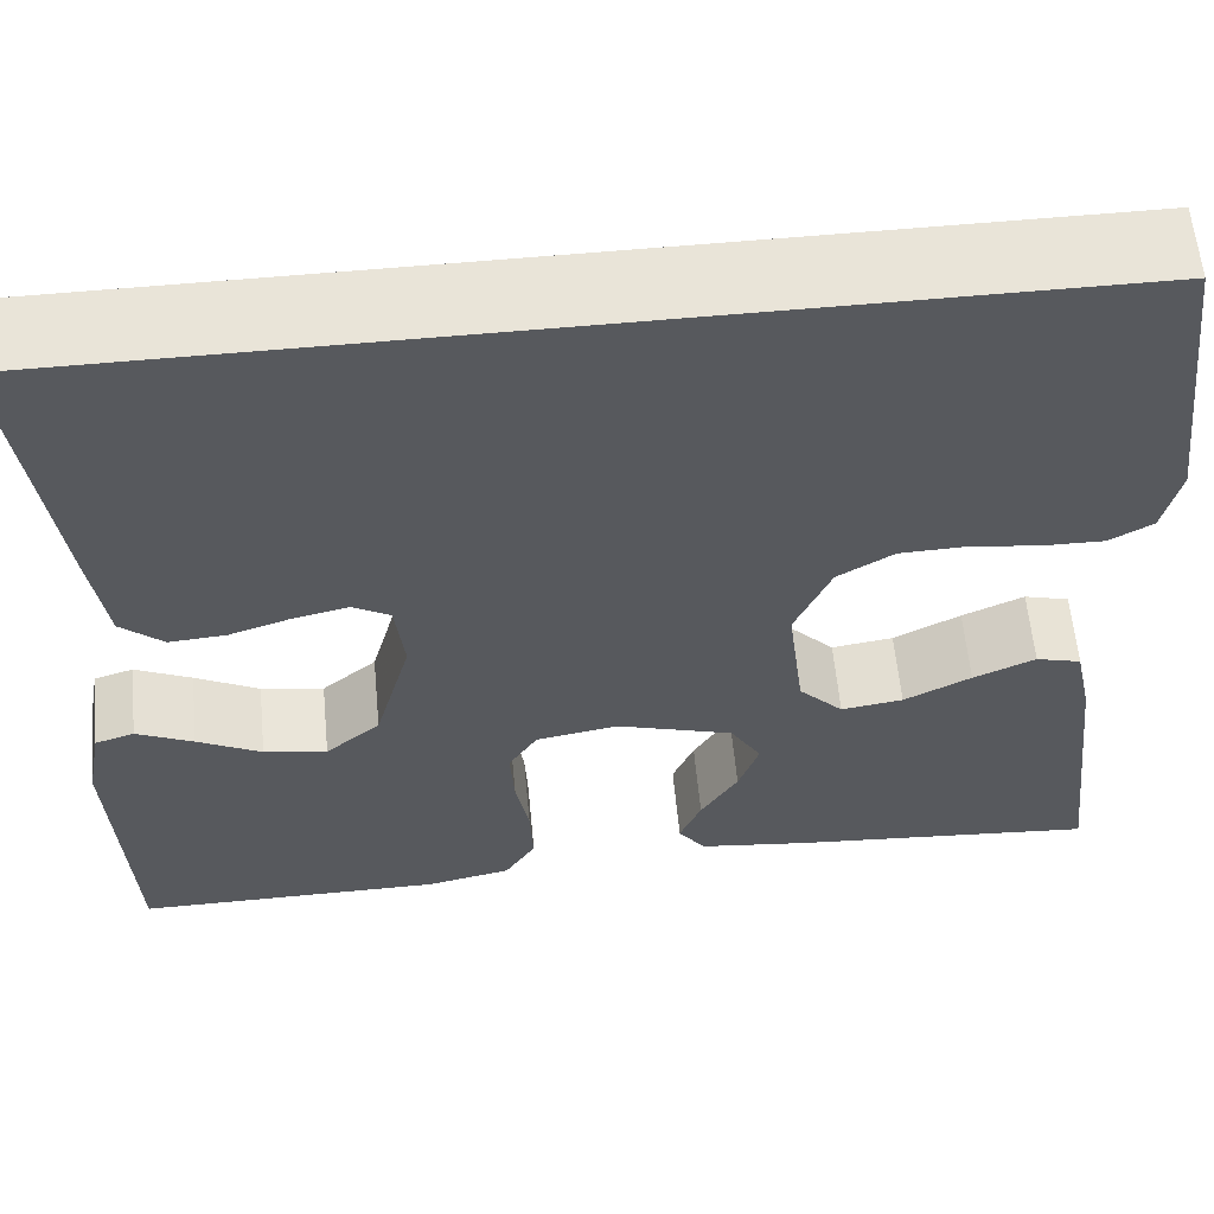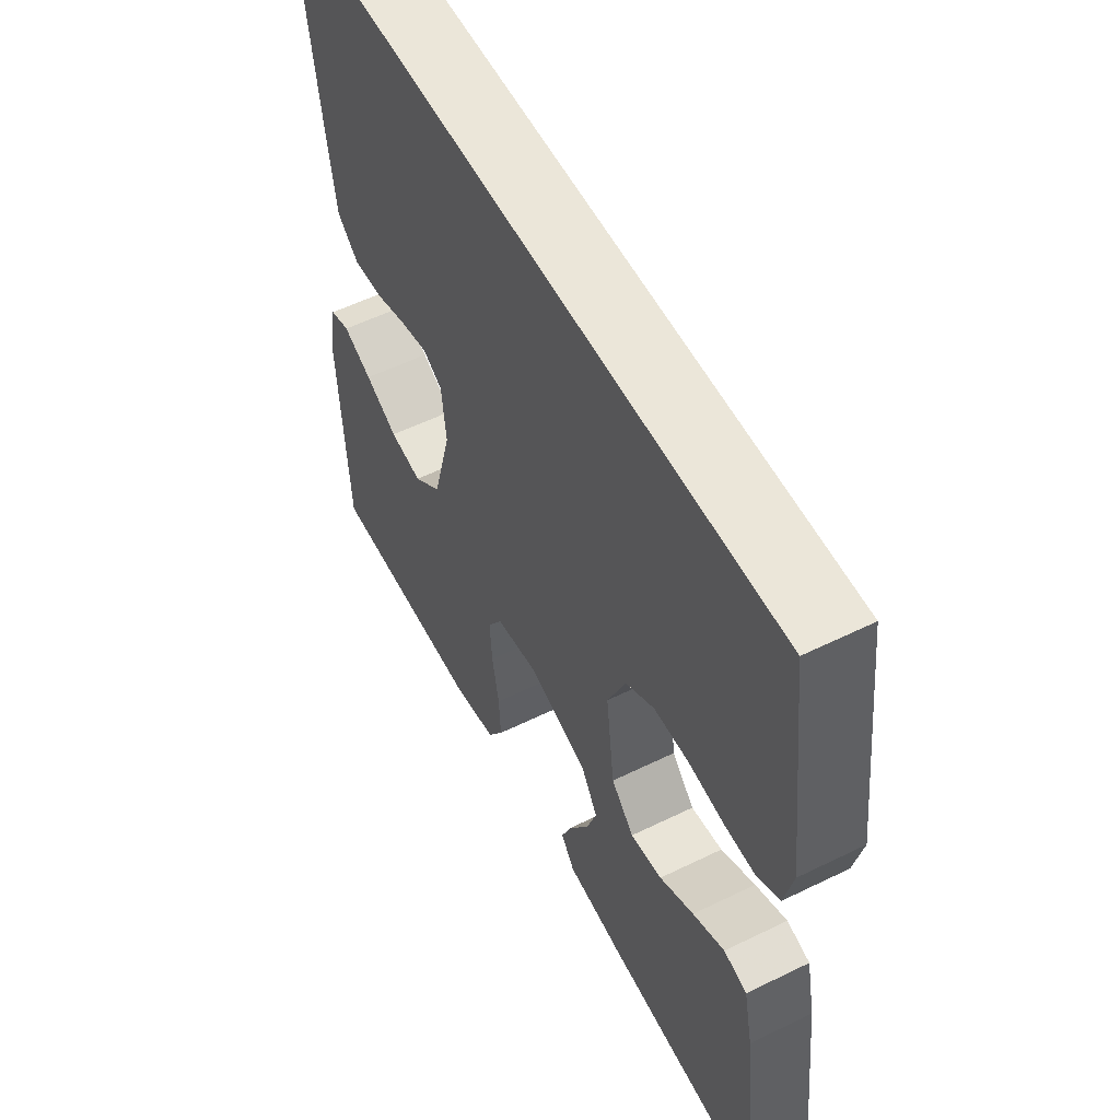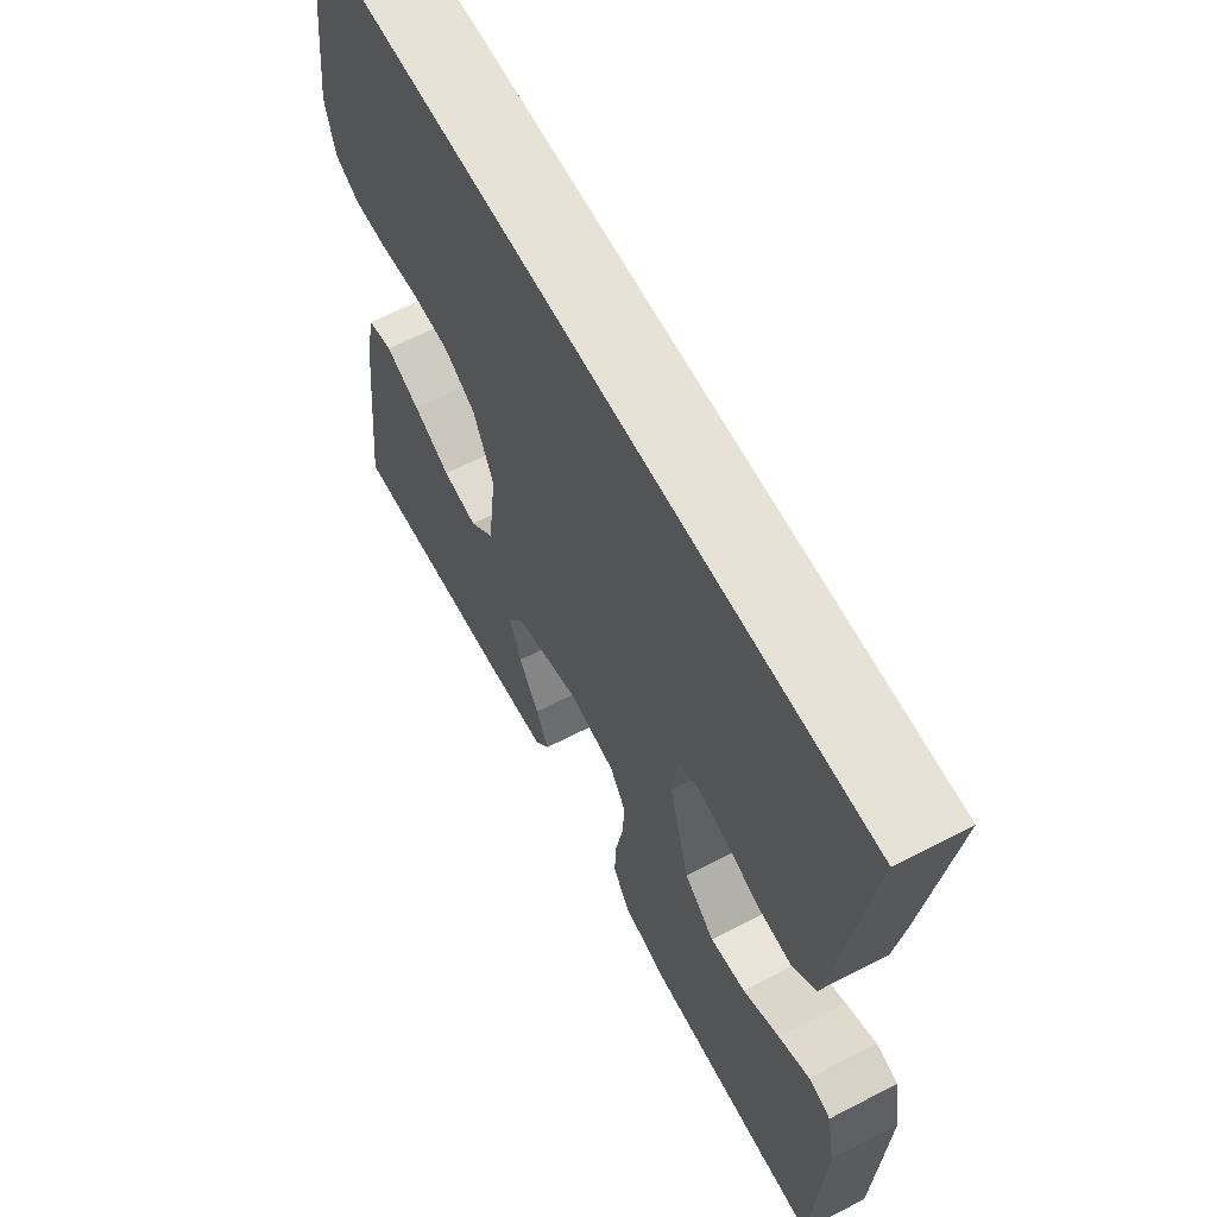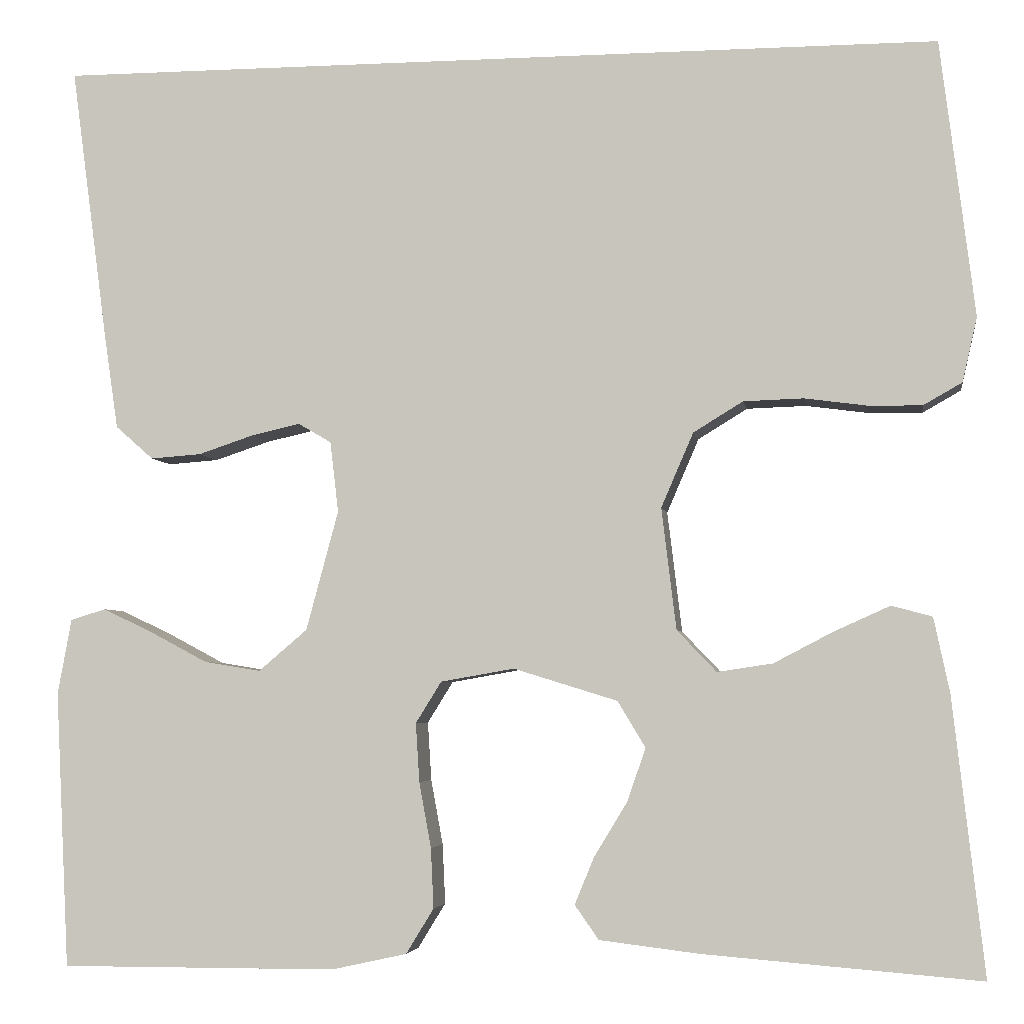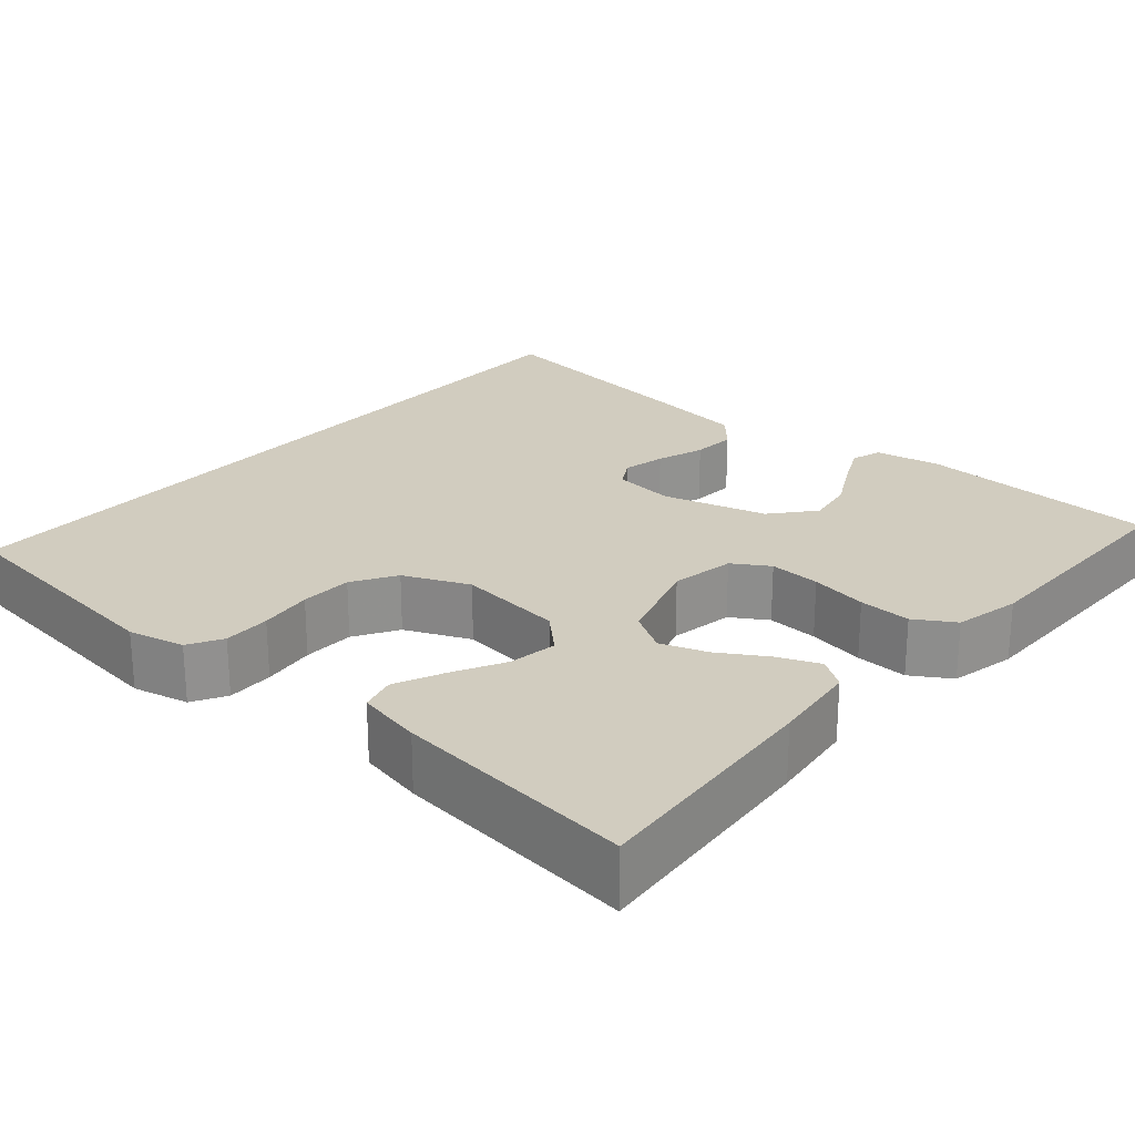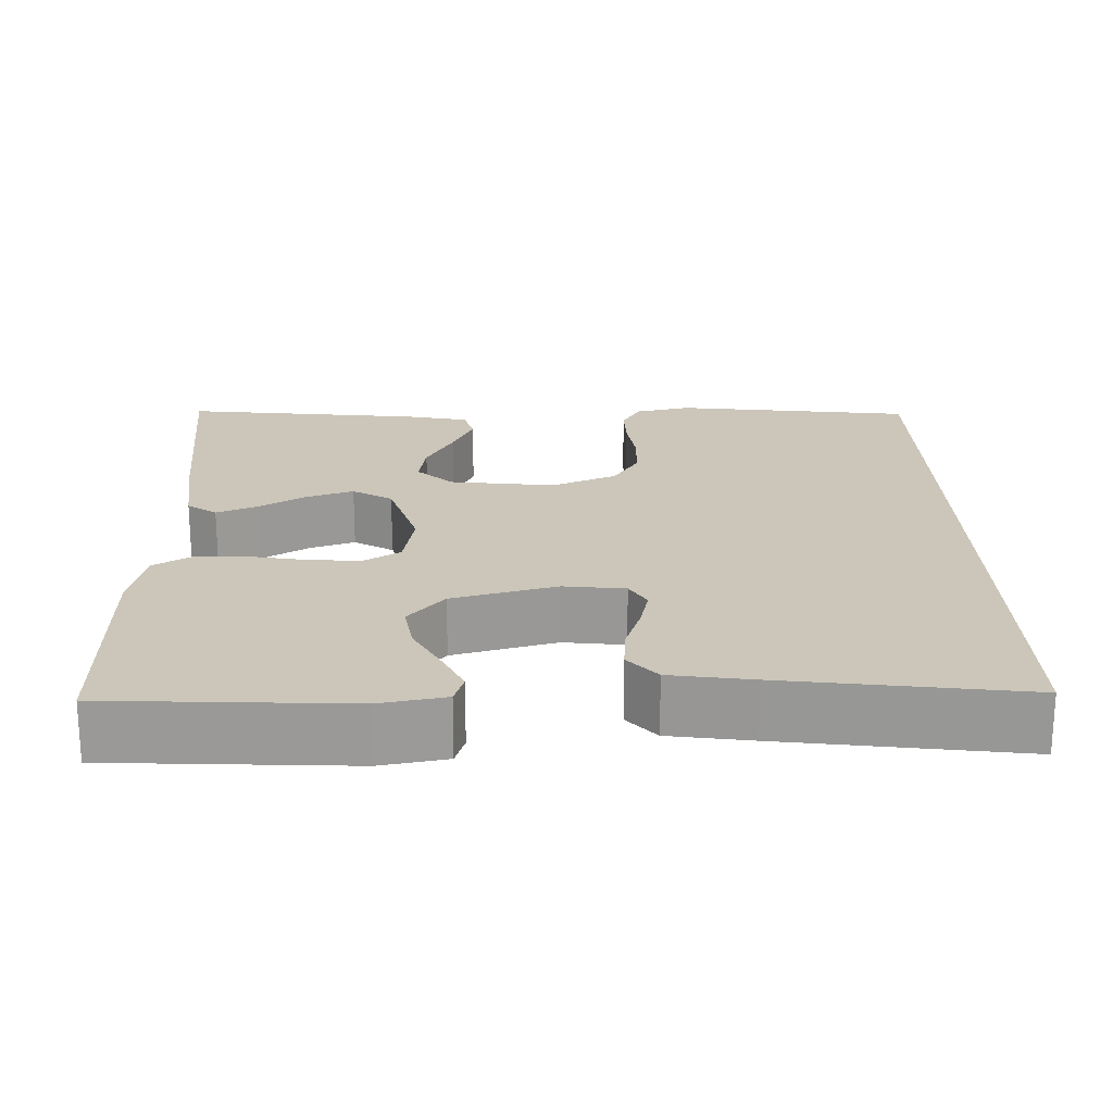
<metadata>
{"format":"obj","ext":"obj","renderer":"f3d","projection":"perspective","resolution":1024,"background":"white","views":[{"elev":59.9,"azim":-5.4,"up":"+Z"},{"elev":55.5,"azim":62.7,"up":"+Z"},{"elev":63.3,"azim":-117.7,"up":"+Z"},{"elev":-4.3,"azim":8.9,"up":"+Z"},{"elev":23.9,"azim":130.7,"up":"+Y"},{"elev":20.8,"azim":-91.4,"up":"+Y"}]}
</metadata>
<code>
v -0.5 0.07 -0.5
v -0.515 0.07 -0.2
v -0.5 0.07 -0.118
v -0.462 0.07 -0.106
v -0.407 0.07 -0.132
v -0.345 0.07 -0.165
v -0.284 0.07 -0.175
v -0.231 0.07 -0.13
v -0.196 0.07 0
v -0.205 0.07 0.077
v -0.241 0.07 0.098
v -0.294 0.07 0.086
v -0.354 0.07 0.066
v -0.409 0.07 0.062
v -0.45 0.07 0.098
v -0.465 0.07 0.2
v -0.505 0.07 0.5
v 0.462 0.07 0.5
v 0.499 0.07 0.2
v 0.483 0.07 0.13
v 0.441 0.07 0.106
v 0.382 0.07 0.107
v 0.315 0.07 0.116
v 0.25 0.07 0.114
v 0.196 0.07 0.081
v 0.161 0.07 0
v 0.177 0.07 -0.132
v 0.22 0.07 -0.177
v 0.28 0.07 -0.168
v 0.345 0.07 -0.134
v 0.405 0.07 -0.107
v 0.449 0.07 -0.119
v 0.466 0.07 -0.2
v 0.5 0.07 -0.5
v 0.2 0.07 -0.476
v 0.092 0.07 -0.463
v 0.066 0.07 -0.426
v 0.087 0.07 -0.375
v 0.123 0.07 -0.316
v 0.143 0.07 -0.258
v 0.113 0.07 -0.208
v 0 0.07 -0.173
v -0.08 0.07 -0.187
v -0.108 0.07 -0.232
v -0.104 0.07 -0.296
v -0.091 0.07 -0.367
v -0.088 0.07 -0.432
v -0.118 0.07 -0.481
v -0.2 0.07 -0.499
v -0.5 0 -0.5
v -0.515 0 -0.2
v -0.5 0 -0.118
v -0.462 0 -0.106
v -0.407 0 -0.132
v -0.345 0 -0.165
v -0.284 0 -0.175
v -0.231 0 -0.13
v -0.196 0 0
v -0.205 0 0.077
v -0.241 0 0.098
v -0.294 0 0.086
v -0.354 0 0.066
v -0.409 0 0.062
v -0.45 0 0.098
v -0.465 0 0.2
v -0.505 0 0.5
v 0.462 0 0.5
v 0.499 0 0.2
v 0.483 0 0.13
v 0.441 0 0.106
v 0.382 0 0.107
v 0.315 0 0.116
v 0.25 0 0.114
v 0.196 0 0.081
v 0.161 0 0
v 0.177 0 -0.132
v 0.22 0 -0.177
v 0.28 0 -0.168
v 0.345 0 -0.134
v 0.405 0 -0.107
v 0.449 0 -0.119
v 0.466 0 -0.2
v 0.5 0 -0.5
v 0.2 0 -0.476
v 0.092 0 -0.463
v 0.066 0 -0.426
v 0.087 0 -0.375
v 0.123 0 -0.316
v 0.143 0 -0.258
v 0.113 0 -0.208
v 0 0 -0.173
v -0.08 0 -0.187
v -0.108 0 -0.232
v -0.104 0 -0.296
v -0.091 0 -0.367
v -0.088 0 -0.432
v -0.118 0 -0.481
v -0.2 0 -0.499
f 45 46 47 48
f 44 45 48 49
f 36 37 38 39
f 36 39 40
f 35 36 40
f 34 35 40
f 33 34 40 41
f 29 30 31 32
f 29 32 33
f 28 29 33 41
f 20 21 22 23
f 20 23 24
f 19 20 24
f 18 19 24
f 17 18 24 25
f 12 13 14 15
f 11 12 15 16
f 3 4 5 6
f 1 2 3 6
f 44 49 1 6
f 27 28 41 42
f 26 27 42 43
f 25 26 43
f 11 16 17 25
f 10 11 25
f 9 10 25 43
f 8 9 43 44
f 44 6 7
f 7 8 44
f 97 96 95 94
f 98 97 94 93
f 88 87 86 85
f 89 88 85
f 89 85 84
f 89 84 83
f 90 89 83 82
f 81 80 79 78
f 82 81 78
f 90 82 78 77
f 72 71 70 69
f 73 72 69
f 73 69 68
f 73 68 67
f 74 73 67 66
f 64 63 62 61
f 65 64 61 60
f 55 54 53 52
f 55 52 51 50
f 55 50 98 93
f 91 90 77 76
f 92 91 76 75
f 92 75 74
f 74 66 65 60
f 74 60 59
f 92 74 59 58
f 93 92 58 57
f 56 55 93
f 93 57 56
f 1 50 51 2
f 2 51 52 3
f 3 52 53 4
f 4 53 54 5
f 5 54 55 6
f 6 55 56 7
f 7 56 57 8
f 8 57 58 9
f 9 58 59 10
f 10 59 60 11
f 11 60 61 12
f 12 61 62 13
f 13 62 63 14
f 14 63 64 15
f 15 64 65 16
f 16 65 66 17
f 17 66 67 18
f 18 67 68 19
f 19 68 69 20
f 20 69 70 21
f 21 70 71 22
f 22 71 72 23
f 23 72 73 24
f 24 73 74 25
f 25 74 75 26
f 26 75 76 27
f 27 76 77 28
f 28 77 78 29
f 29 78 79 30
f 30 79 80 31
f 31 80 81 32
f 32 81 82 33
f 33 82 83 34
f 34 83 84 35
f 35 84 85 36
f 36 85 86 37
f 37 86 87 38
f 38 87 88 39
f 39 88 89 40
f 40 89 90 41
f 41 90 91 42
f 42 91 92 43
f 43 92 93 44
f 44 93 94 45
f 45 94 95 46
f 46 95 96 47
f 47 96 97 48
f 48 97 98 49
f 49 98 50 1

</code>
